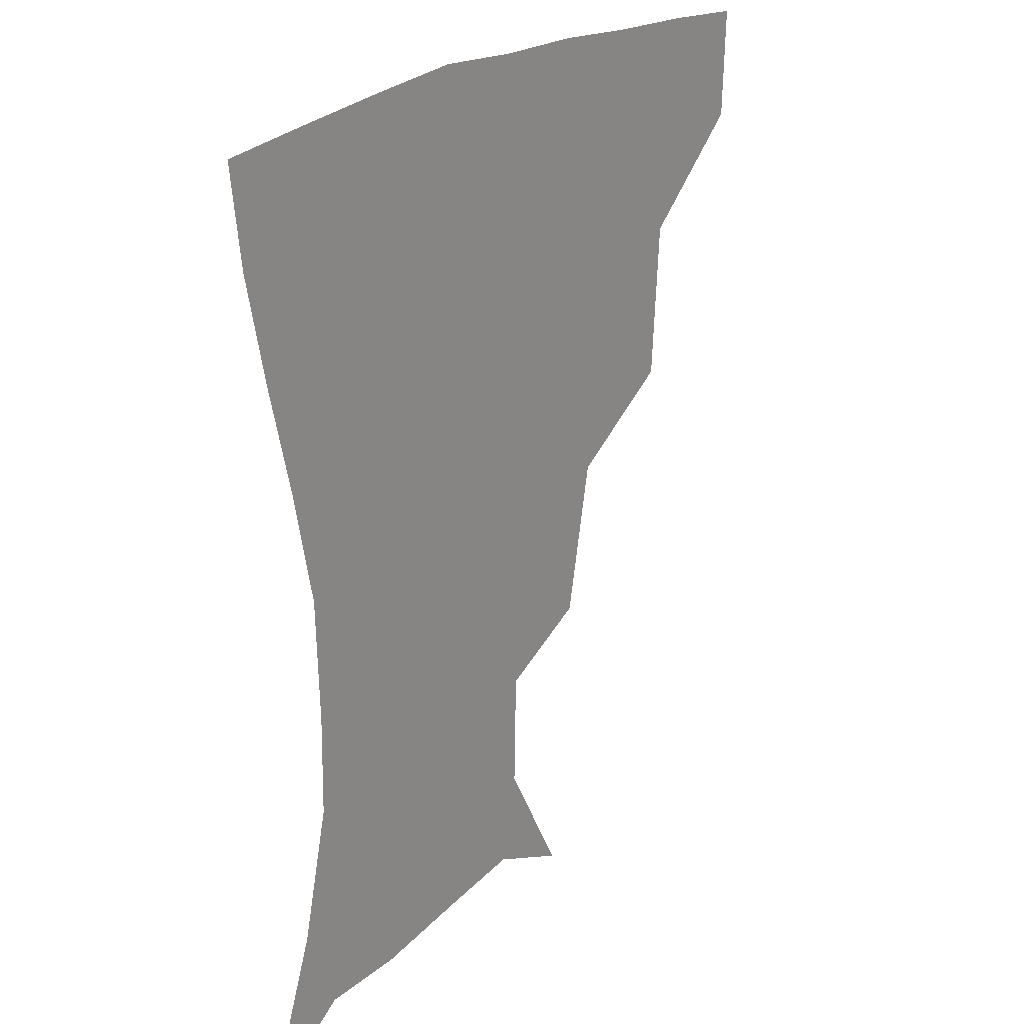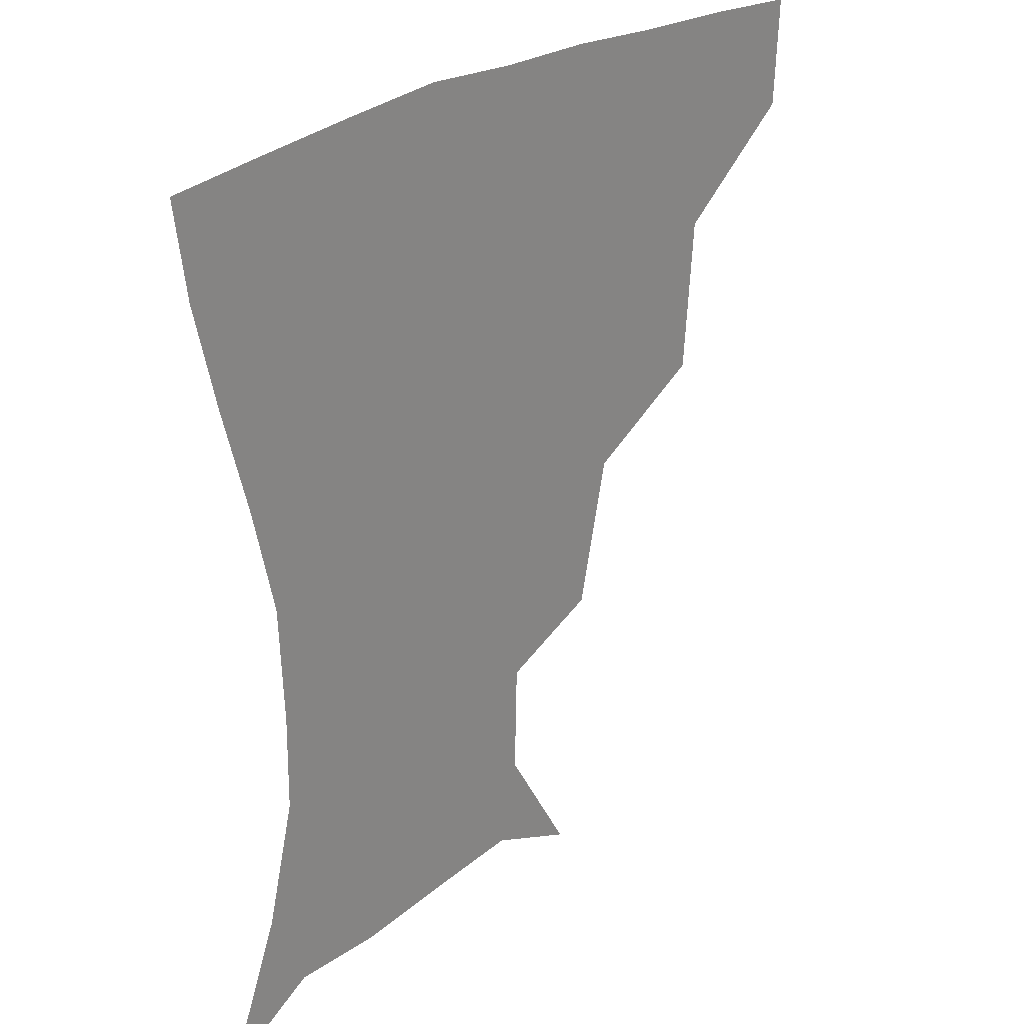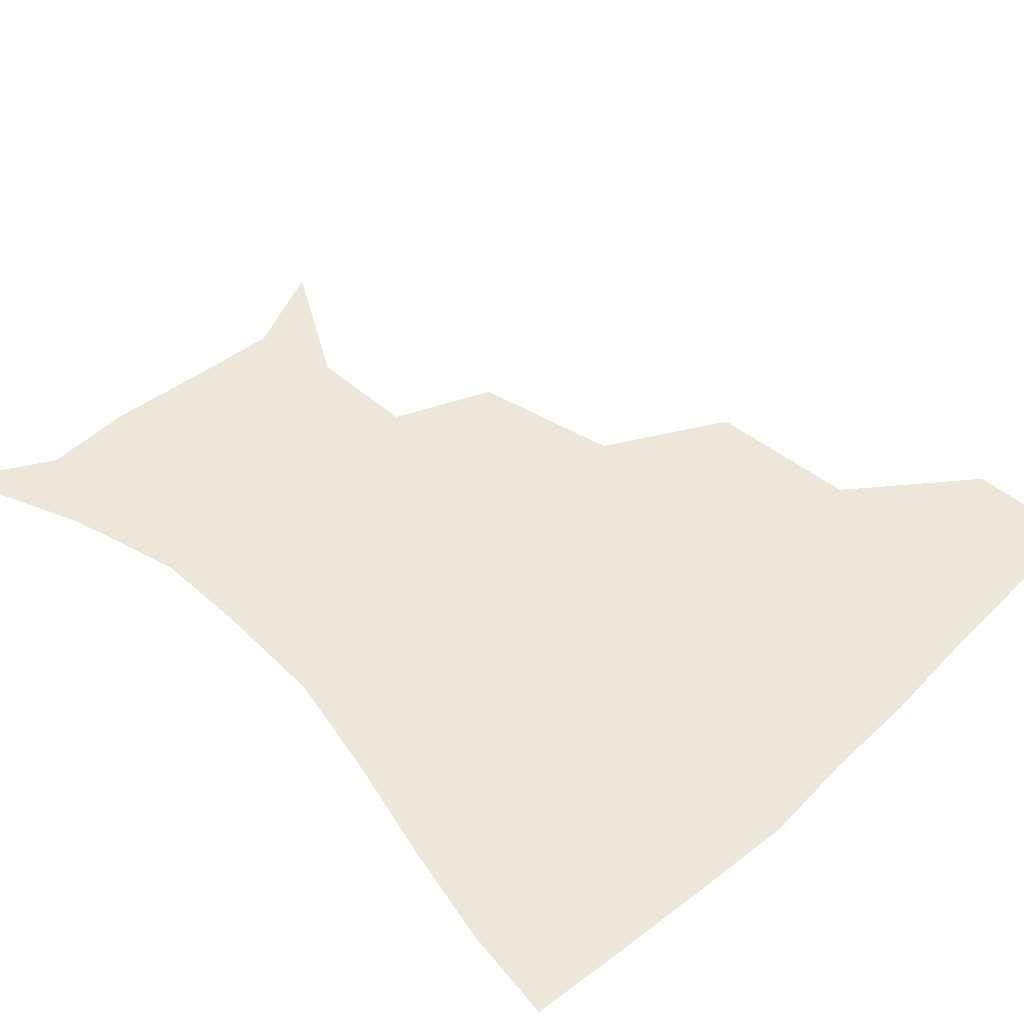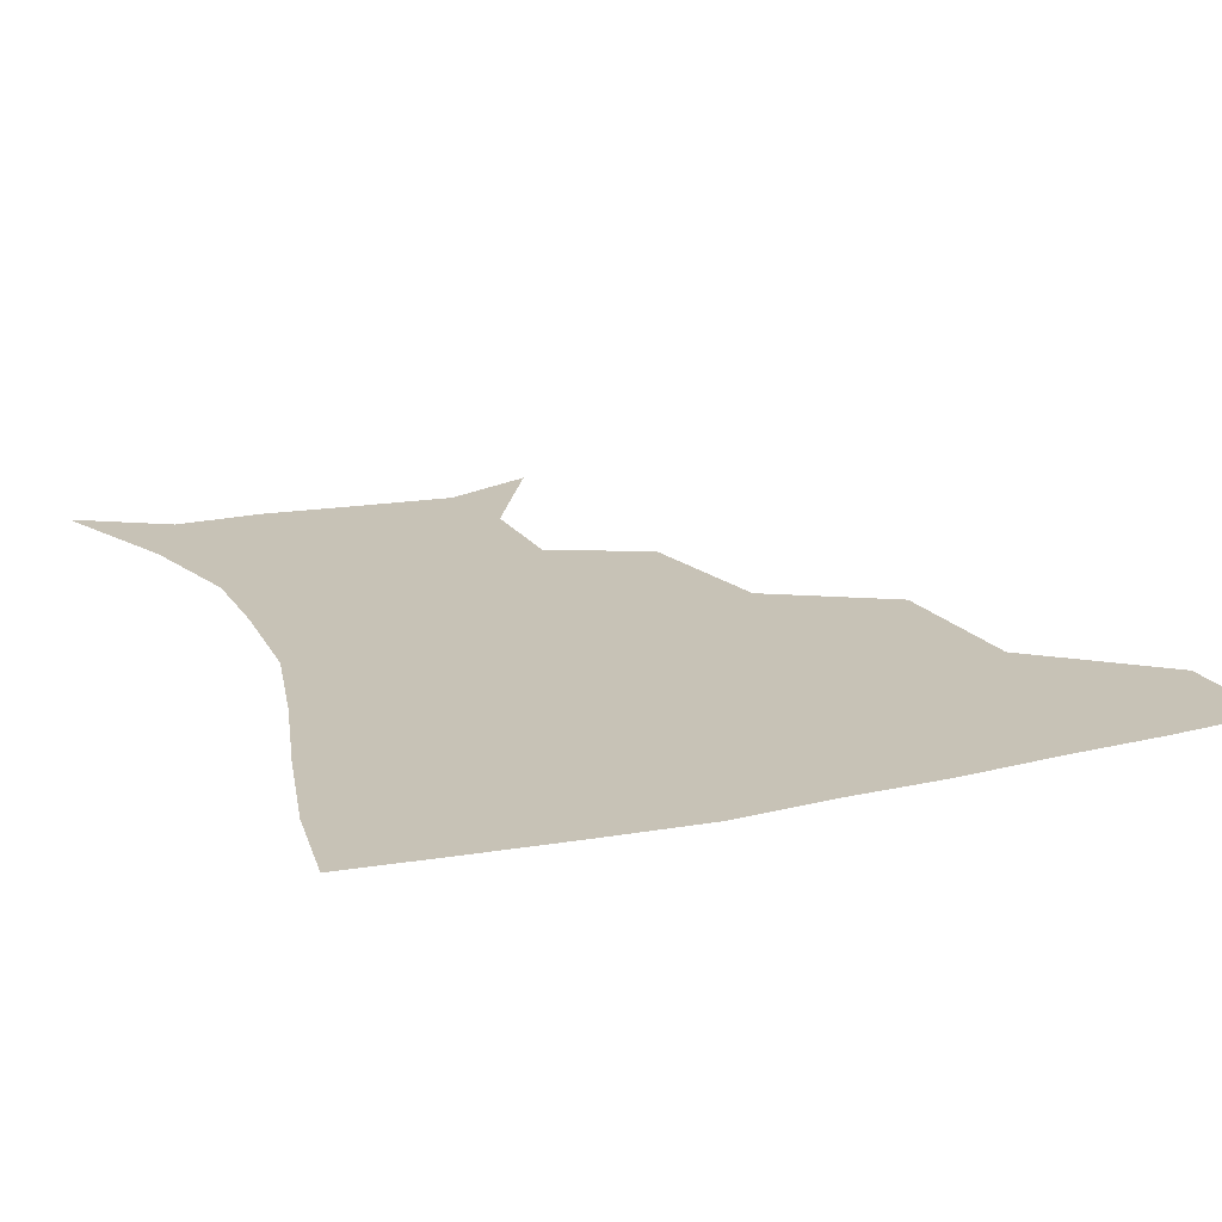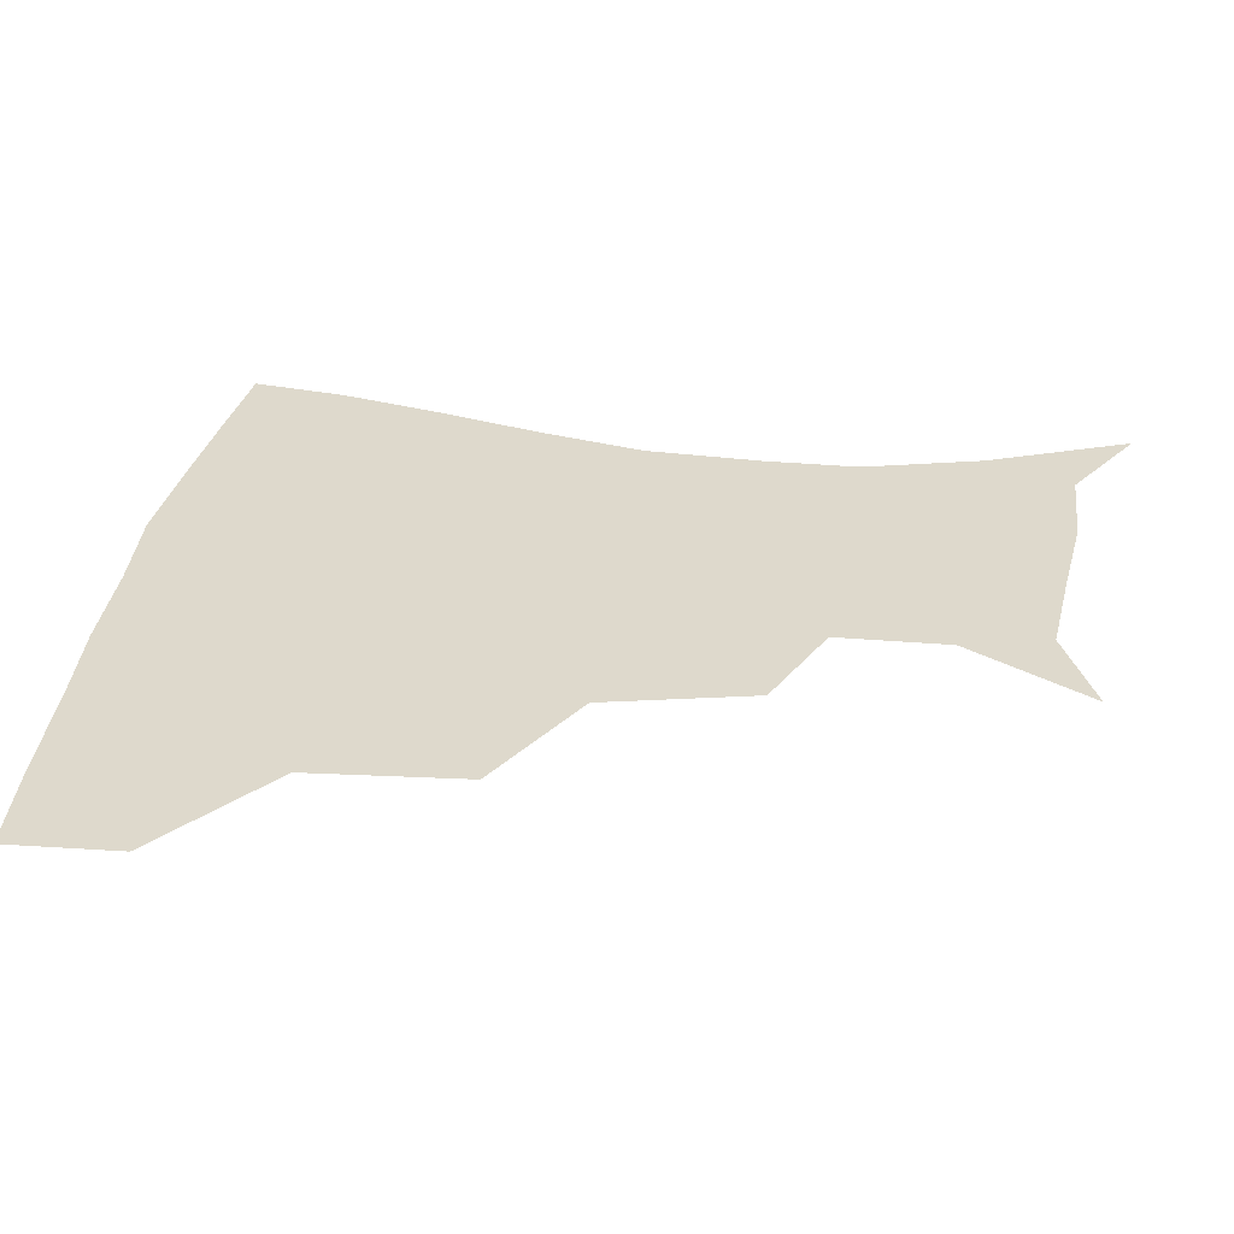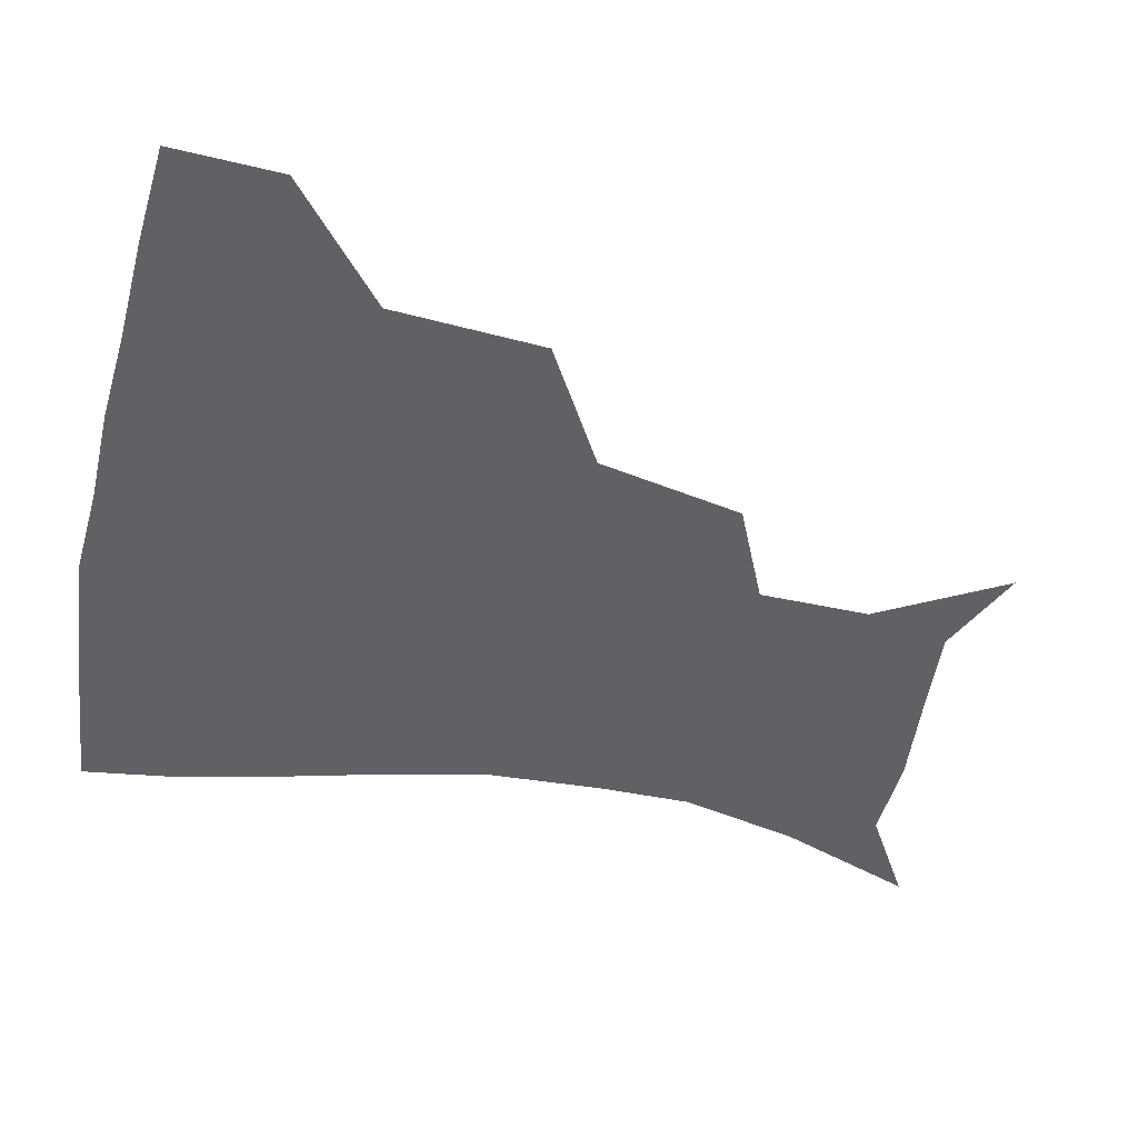
<metadata>
{"format":"obj","ext":"obj","renderer":"f3d","projection":"perspective","resolution":1024,"background":"white","views":[{"elev":21.8,"azim":124.5,"up":"+Y"},{"elev":27.3,"azim":133.2,"up":"+Y"},{"elev":49.7,"azim":135.0,"up":"+Z"},{"elev":19.3,"azim":157.5,"up":"+Z"},{"elev":32.0,"azim":-82.0,"up":"+Z"},{"elev":-46.1,"azim":-102.7,"up":"+Z"}]}
</metadata>
<code>
v 453.5 356.4 0
v 451.9 388.7 0
v 492.9 281.5 0
v 489.4 327.1 0
v 485.7 359.8 0
v 482.8 390.9 0
v 538.8 216.6 0
v 529.3 260.5 0
v 522.4 301.5 0
v 518.9 333.7 0
v 515.6 362.4 0
v 513.2 392.1 0
v 547.5 132.8 0
v 569.1 170.1 0
v 568.3 203.2 0
v 557.9 236.4 0
v 552 274.9 0
v 549.7 309.2 0
v 547.4 336.8 0
v 544.8 364.3 0
v 542.5 394 0
v 575.2 144.6 0
v 588.1 181.1 0
v 584.6 214.2 0
v 579.3 248.4 0
v 576.4 281.7 0
v 576.1 312.9 0
v 575.4 338.5 0
v 574.7 364.7 0
v 571.8 394.4 0
v 603.7 141.8 0
v 606.6 180.9 0
v 602.8 220.5 0
v 600.8 253.5 0
v 600.7 284.3 0
v 601.5 312.9 0
v 602.7 339.2 0
v 602.9 365 0
v 600 396 0
v 632.5 138.6 0
v 625.3 184.9 0
v 621.4 221.9 0
v 621.5 252.9 0
v 623.5 283.5 0
v 626.4 312 0
v 629 338.1 0
v 631.4 364.4 0
v 630.1 393.7 0
v 659.4 139.1 0
v 645.3 181.4 0
v 640.3 216.2 0
v 641.2 245.4 0
v 644.2 276.5 0
v 649.1 308 0
v 654.6 335.9 0
v 658.7 363.1 0
v 660.3 390.8 0
v 687.2 122.5 0
v 670.5 164.9 0
v 661.5 200.8 0
v 661.2 228.8 0
v 662.6 264 0
v 669.6 295.8 0
v 678 328.3 0
v 685.1 359.5 0
v 688.9 387.9 0
v 721 391 0
f 4 5 1
f 1 5 2
f 5 6 2
f 8 9 3
f 3 9 4
f 9 10 4
f 4 10 5
f 10 11 5
f 5 11 6
f 11 12 6
f 15 16 7
f 7 16 8
f 16 17 8
f 8 17 9
f 17 18 9
f 9 18 10
f 18 19 10
f 10 19 11
f 19 20 11
f 11 20 12
f 20 21 12
f 13 22 14
f 22 23 14
f 14 23 15
f 23 24 15
f 15 24 16
f 24 25 16
f 16 25 17
f 25 26 17
f 17 26 18
f 26 27 18
f 18 27 19
f 27 28 19
f 19 28 20
f 28 29 20
f 20 29 21
f 29 30 21
f 22 31 23
f 31 32 23
f 23 32 24
f 32 33 24
f 24 33 25
f 33 34 25
f 25 34 26
f 34 35 26
f 26 35 27
f 35 36 27
f 27 36 28
f 36 37 28
f 28 37 29
f 37 38 29
f 29 38 30
f 38 39 30
f 31 40 32
f 40 41 32
f 32 41 33
f 41 42 33
f 33 42 34
f 42 43 34
f 34 43 35
f 43 44 35
f 35 44 36
f 44 45 36
f 36 45 37
f 45 46 37
f 37 46 38
f 46 47 38
f 38 47 39
f 47 48 39
f 40 49 41
f 49 50 41
f 41 50 42
f 50 51 42
f 42 51 43
f 51 52 43
f 43 52 44
f 52 53 44
f 44 53 45
f 53 54 45
f 45 54 46
f 54 55 46
f 46 55 47
f 55 56 47
f 47 56 48
f 56 57 48
f 49 58 50
f 58 59 50
f 50 59 51
f 59 60 51
f 51 60 52
f 60 61 52
f 52 61 53
f 61 62 53
f 53 62 54
f 62 63 54
f 54 63 55
f 63 64 55
f 55 64 56
f 64 65 56
f 56 65 57
f 65 66 57

</code>
